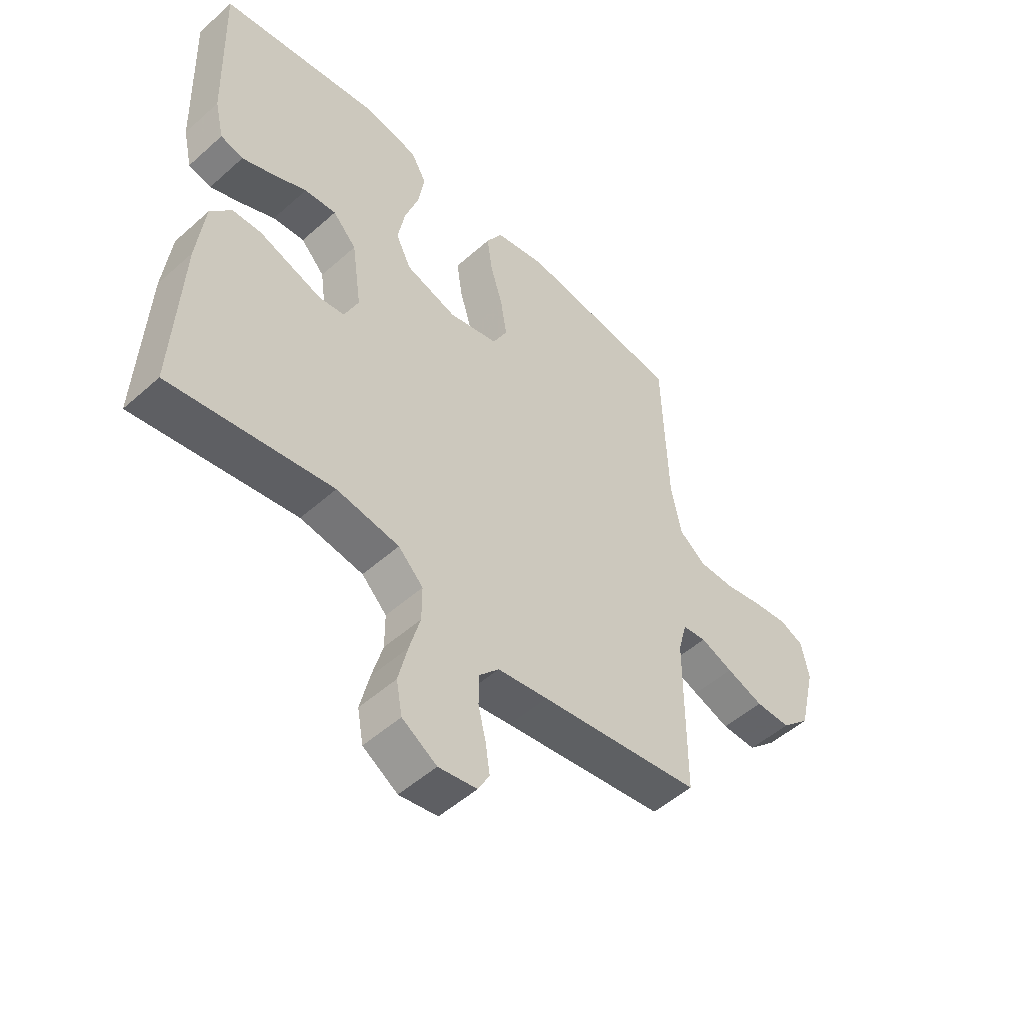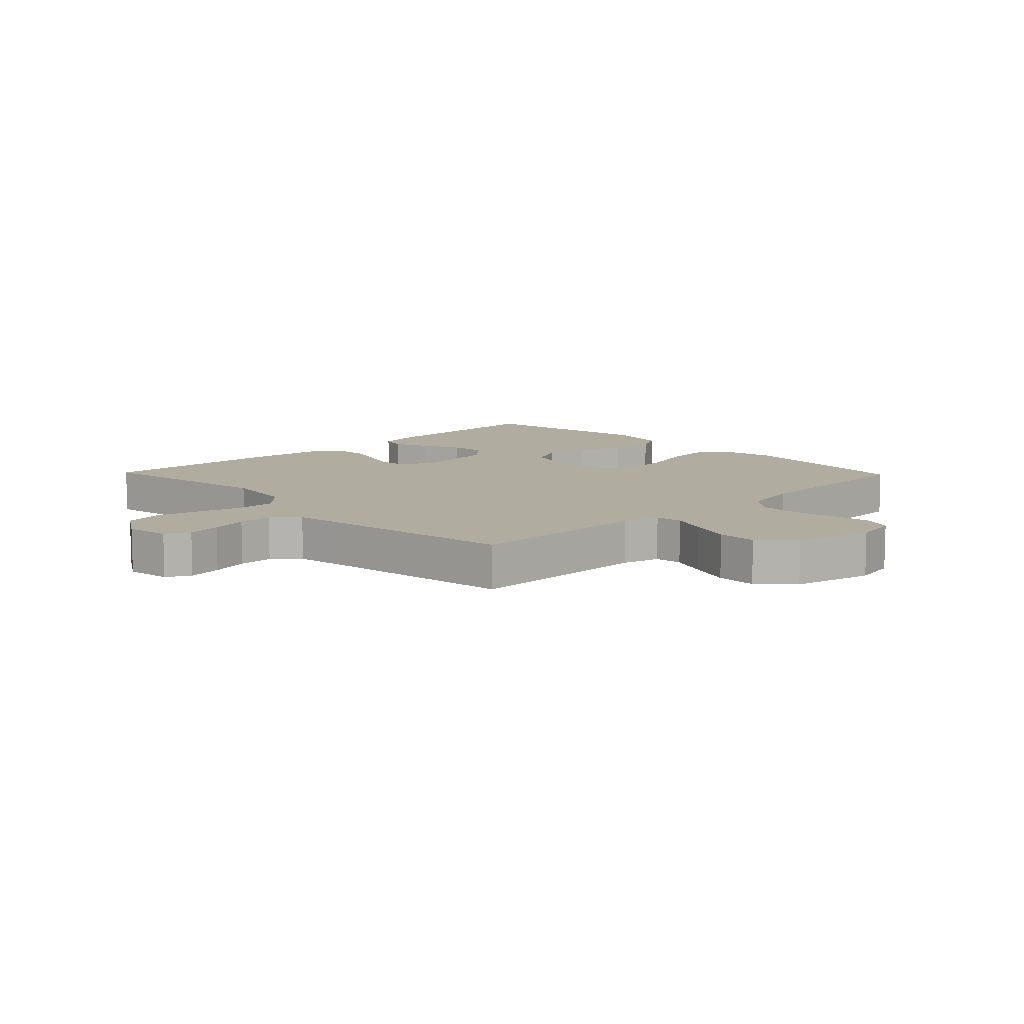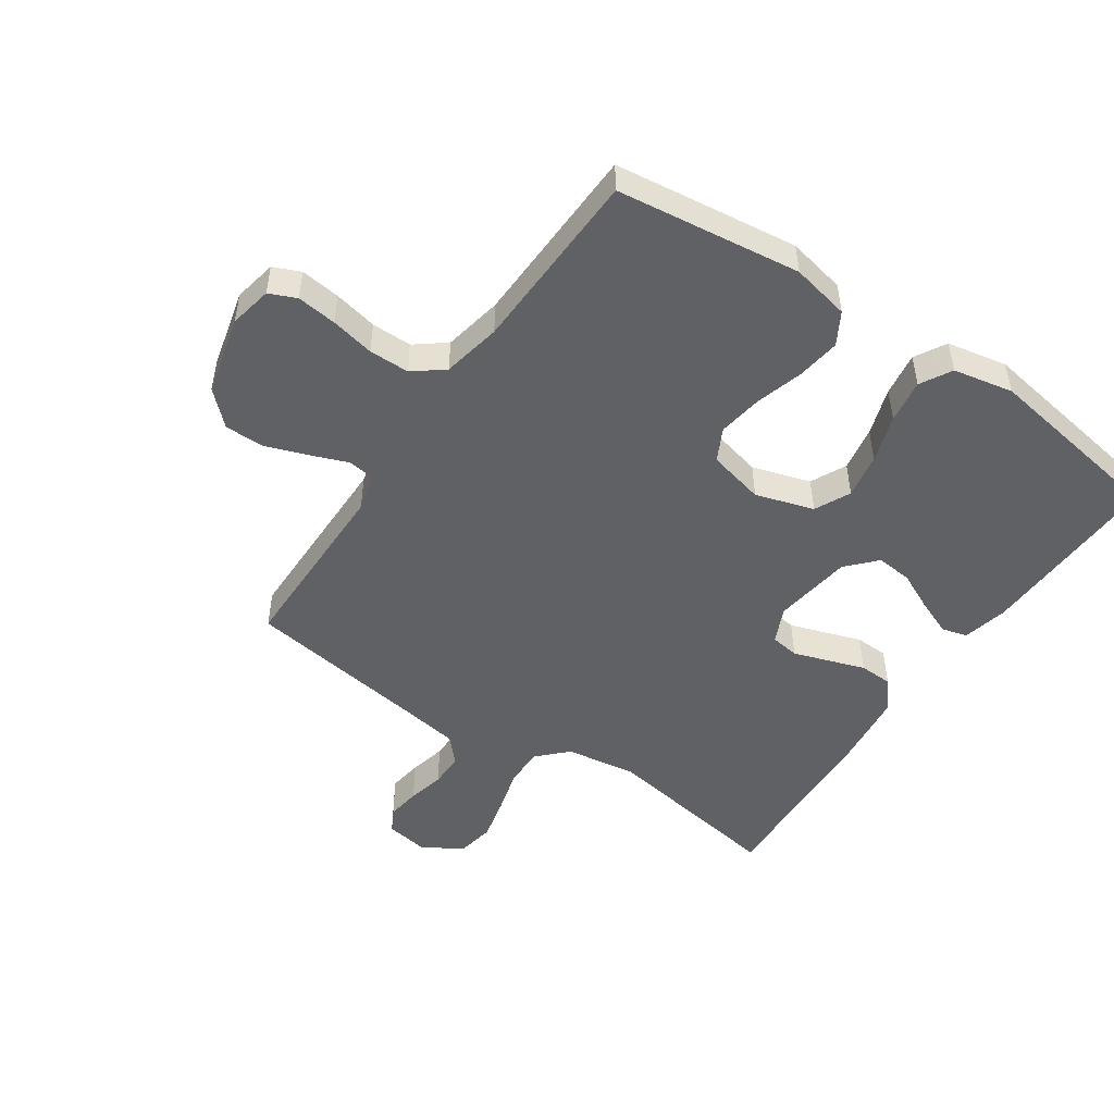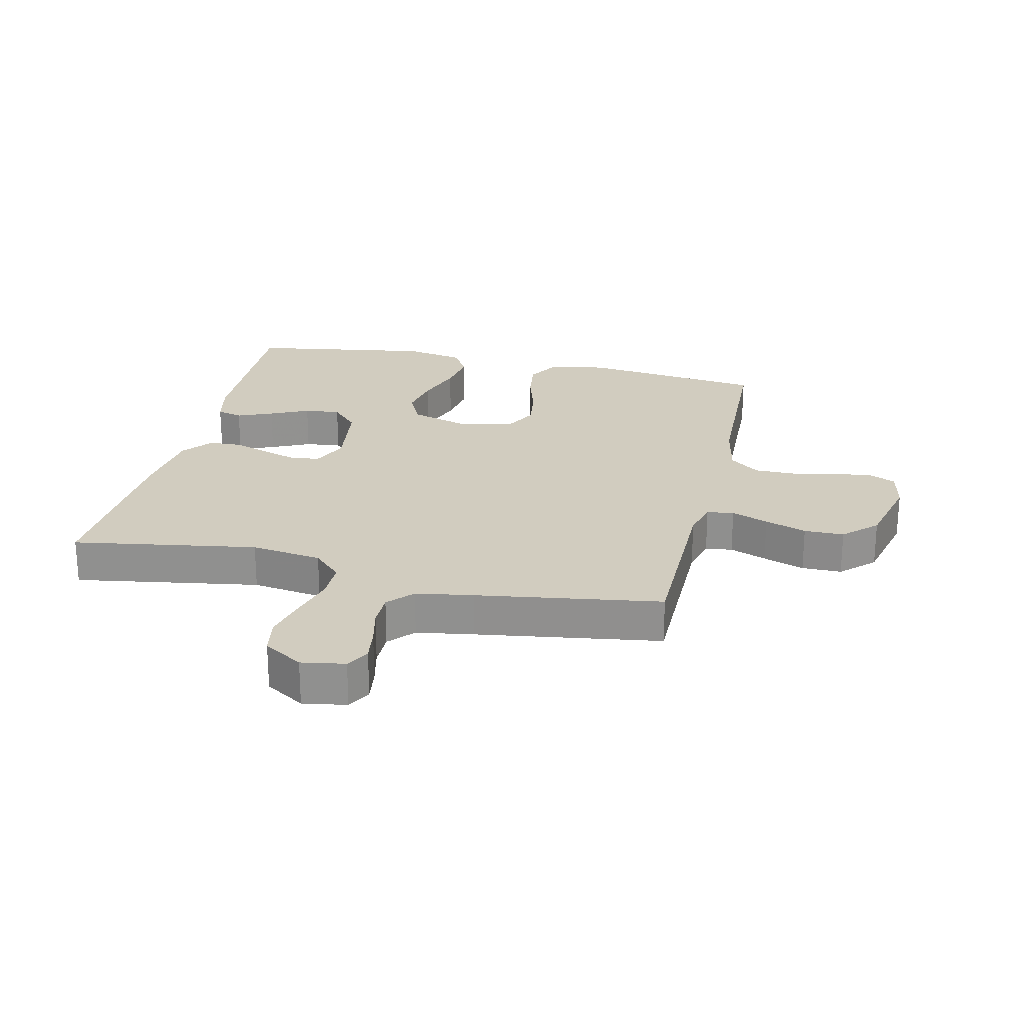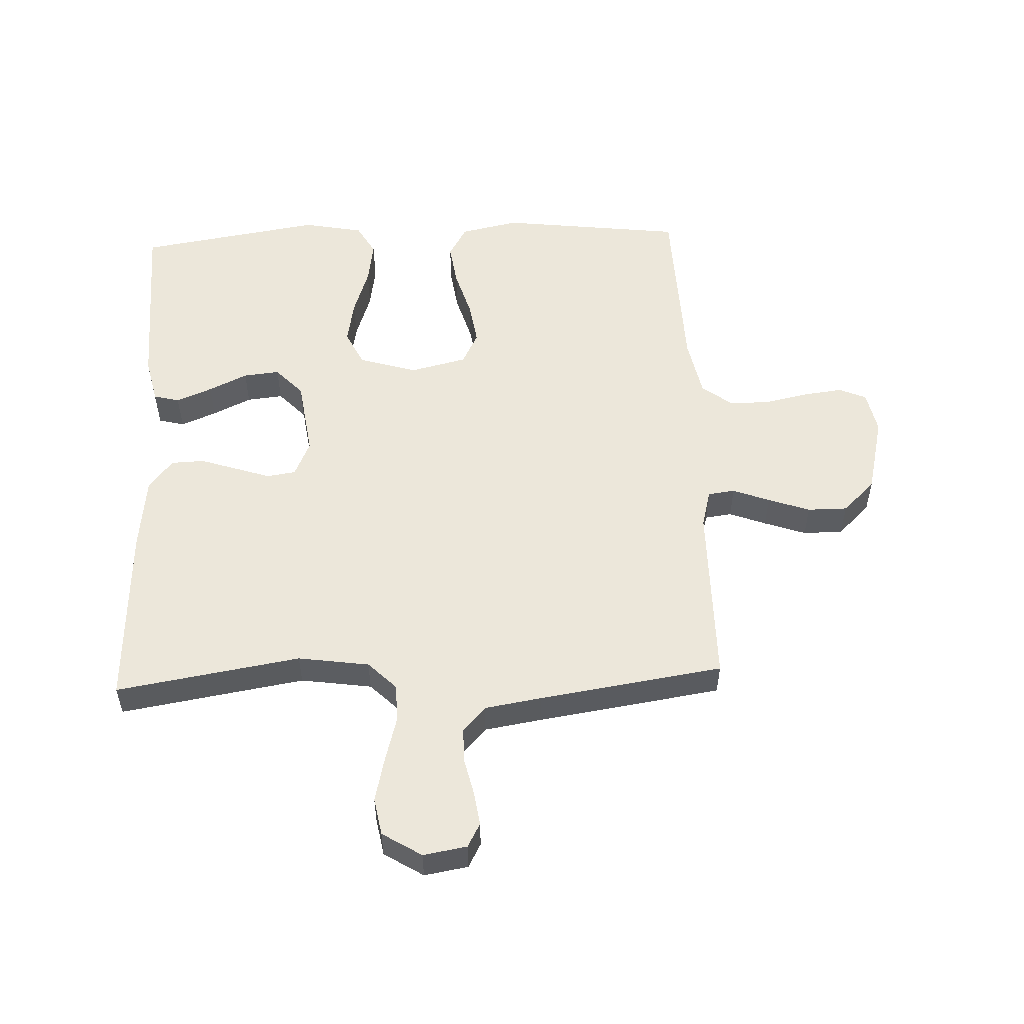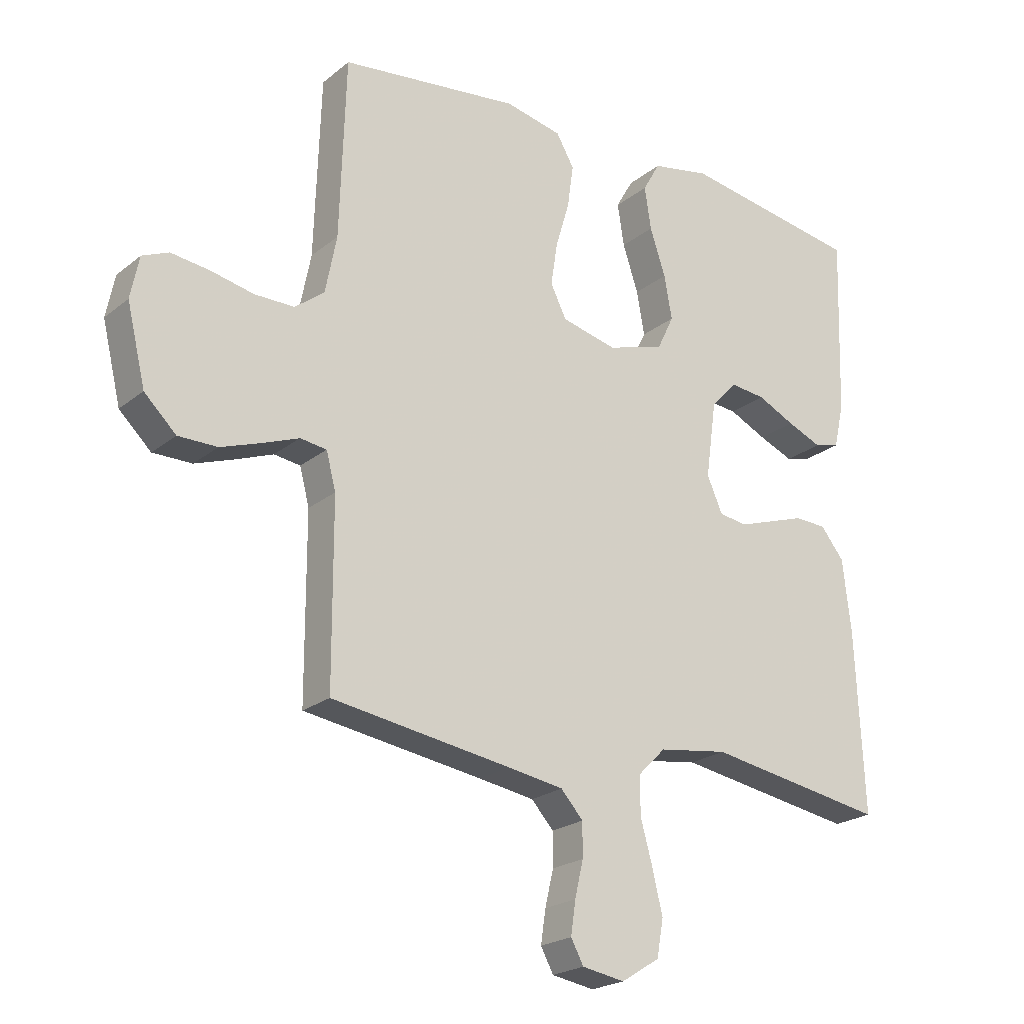
<metadata>
{"format":"obj","ext":"obj","renderer":"f3d","projection":"perspective","resolution":1024,"background":"white","views":[{"elev":-51.3,"azim":134.0,"up":"+Z"},{"elev":10.0,"azim":-134.0,"up":"+Y"},{"elev":-49.4,"azim":-34.1,"up":"+Y"},{"elev":24.0,"azim":-167.1,"up":"+Y"},{"elev":53.7,"azim":177.6,"up":"+Y"},{"elev":-22.2,"azim":-36.4,"up":"+Z"}]}
</metadata>
<code>
v -0.5 0.07 0.5
v -0.2 0.07 0.537
v -0.105 0.07 0.517
v -0.075 0.07 0.465
v -0.085 0.07 0.394
v -0.108 0.07 0.316
v -0.119 0.07 0.244
v -0.092 0.07 0.191
v 0 0.07 0.169
v 0.095 0.07 0.198
v 0.123 0.07 0.256
v 0.11 0.07 0.329
v 0.084 0.07 0.407
v 0.073 0.07 0.478
v 0.102 0.07 0.529
v 0.2 0.07 0.548
v 0.5 0.07 0.5
v 0.49 0.07 0.2
v 0.473 0.07 0.126
v 0.431 0.07 0.115
v 0.373 0.07 0.139
v 0.31 0.07 0.169
v 0.251 0.07 0.175
v 0.207 0.07 0.128
v 0.189 0.07 0
v 0.215 0.07 -0.059
v 0.262 0.07 -0.066
v 0.319 0.07 -0.047
v 0.379 0.07 -0.027
v 0.433 0.07 -0.029
v 0.472 0.07 -0.078
v 0.486 0.07 -0.2
v 0.5 0.07 -0.5
v 0.2 0.07 -0.451
v 0.084 0.07 -0.468
v 0.038 0.07 -0.514
v 0.038 0.07 -0.578
v 0.058 0.07 -0.65
v 0.075 0.07 -0.722
v 0.064 0.07 -0.783
v 0 0.07 -0.823
v -0.071 0.07 -0.811
v -0.092 0.07 -0.772
v -0.084 0.07 -0.717
v -0.07 0.07 -0.657
v -0.07 0.07 -0.601
v -0.107 0.07 -0.56
v -0.2 0.07 -0.545
v -0.5 0.07 -0.5
v -0.501 0.07 -0.2
v -0.517 0.07 -0.139
v -0.561 0.07 -0.133
v -0.621 0.07 -0.156
v -0.689 0.07 -0.18
v -0.754 0.07 -0.18
v -0.807 0.07 -0.129
v -0.838 0.07 0
v -0.824 0.07 0.07
v -0.78 0.07 0.089
v -0.715 0.07 0.081
v -0.644 0.07 0.066
v -0.578 0.07 0.066
v -0.529 0.07 0.104
v -0.51 0.07 0.2
v -0.5 0 0.5
v -0.2 0 0.537
v -0.105 0 0.517
v -0.075 0 0.465
v -0.085 0 0.394
v -0.108 0 0.316
v -0.119 0 0.244
v -0.092 0 0.191
v 0 0 0.169
v 0.095 0 0.198
v 0.123 0 0.256
v 0.11 0 0.329
v 0.084 0 0.407
v 0.073 0 0.478
v 0.102 0 0.529
v 0.2 0 0.548
v 0.5 0 0.5
v 0.49 0 0.2
v 0.473 0 0.126
v 0.431 0 0.115
v 0.373 0 0.139
v 0.31 0 0.169
v 0.251 0 0.175
v 0.207 0 0.128
v 0.189 0 0
v 0.215 0 -0.059
v 0.262 0 -0.066
v 0.319 0 -0.047
v 0.379 0 -0.027
v 0.433 0 -0.029
v 0.472 0 -0.078
v 0.486 0 -0.2
v 0.5 0 -0.5
v 0.2 0 -0.451
v 0.084 0 -0.468
v 0.038 0 -0.514
v 0.038 0 -0.578
v 0.058 0 -0.65
v 0.075 0 -0.722
v 0.064 0 -0.783
v 0 0 -0.823
v -0.071 0 -0.811
v -0.092 0 -0.772
v -0.084 0 -0.717
v -0.07 0 -0.657
v -0.07 0 -0.601
v -0.107 0 -0.56
v -0.2 0 -0.545
v -0.5 0 -0.5
v -0.501 0 -0.2
v -0.517 0 -0.139
v -0.561 0 -0.133
v -0.621 0 -0.156
v -0.689 0 -0.18
v -0.754 0 -0.18
v -0.807 0 -0.129
v -0.838 0 0
v -0.824 0 0.07
v -0.78 0 0.089
v -0.715 0 0.081
v -0.644 0 0.066
v -0.578 0 0.066
v -0.529 0 0.104
v -0.51 0 0.2
f 59 60 61
f 58 59 61
f 57 58 61
f 56 57 61
f 55 56 61
f 54 55 61
f 53 54 61
f 52 53 61
f 51 52 61 62
f 48 49 50
f 47 48 50 51
f 43 44 45
f 42 43 45
f 41 42 45
f 40 41 45
f 39 40 45
f 38 39 45
f 37 38 45
f 36 37 45 46
f 35 36 46 47
f 32 33 34
f 31 32 34
f 30 31 34
f 29 30 34
f 28 29 34
f 27 28 34
f 26 27 34 35
f 51 62 63
f 47 51 63
f 35 47 63
f 26 35 63
f 25 26 63
f 20 21 22
f 19 20 22
f 18 19 22
f 17 18 22
f 16 17 22
f 15 16 22
f 14 15 22
f 13 14 22
f 12 13 22
f 11 12 22 23
f 4 5 6
f 3 4 6
f 2 3 6
f 1 2 6
f 64 1 6
f 64 6 7
f 24 25 63 64
f 10 11 23 24
f 9 10 24
f 9 24 64
f 8 9 64
f 7 8 64
f 125 124 123
f 125 123 122
f 125 122 121
f 125 121 120
f 125 120 119
f 125 119 118
f 125 118 117
f 125 117 116
f 126 125 116 115
f 114 113 112
f 115 114 112 111
f 109 108 107
f 109 107 106
f 109 106 105
f 109 105 104
f 109 104 103
f 109 103 102
f 109 102 101
f 110 109 101 100
f 111 110 100 99
f 98 97 96
f 98 96 95
f 98 95 94
f 98 94 93
f 98 93 92
f 98 92 91
f 99 98 91 90
f 127 126 115
f 127 115 111
f 127 111 99
f 127 99 90
f 127 90 89
f 86 85 84
f 86 84 83
f 86 83 82
f 86 82 81
f 86 81 80
f 86 80 79
f 86 79 78
f 86 78 77
f 86 77 76
f 87 86 76 75
f 70 69 68
f 70 68 67
f 70 67 66
f 70 66 65
f 70 65 128
f 71 70 128
f 128 127 89 88
f 88 87 75 74
f 88 74 73
f 128 88 73
f 128 73 72
f 128 72 71
f 1 65 66 2
f 2 66 67 3
f 3 67 68 4
f 4 68 69 5
f 5 69 70 6
f 6 70 71 7
f 7 71 72 8
f 8 72 73 9
f 9 73 74 10
f 10 74 75 11
f 11 75 76 12
f 12 76 77 13
f 13 77 78 14
f 14 78 79 15
f 15 79 80 16
f 16 80 81 17
f 17 81 82 18
f 18 82 83 19
f 19 83 84 20
f 20 84 85 21
f 21 85 86 22
f 22 86 87 23
f 23 87 88 24
f 24 88 89 25
f 25 89 90 26
f 26 90 91 27
f 27 91 92 28
f 28 92 93 29
f 29 93 94 30
f 30 94 95 31
f 31 95 96 32
f 32 96 97 33
f 33 97 98 34
f 34 98 99 35
f 35 99 100 36
f 36 100 101 37
f 37 101 102 38
f 38 102 103 39
f 39 103 104 40
f 40 104 105 41
f 41 105 106 42
f 42 106 107 43
f 43 107 108 44
f 44 108 109 45
f 45 109 110 46
f 46 110 111 47
f 47 111 112 48
f 48 112 113 49
f 49 113 114 50
f 50 114 115 51
f 51 115 116 52
f 52 116 117 53
f 53 117 118 54
f 54 118 119 55
f 55 119 120 56
f 56 120 121 57
f 57 121 122 58
f 58 122 123 59
f 59 123 124 60
f 60 124 125 61
f 61 125 126 62
f 62 126 127 63
f 63 127 128 64
f 64 128 65 1

</code>
